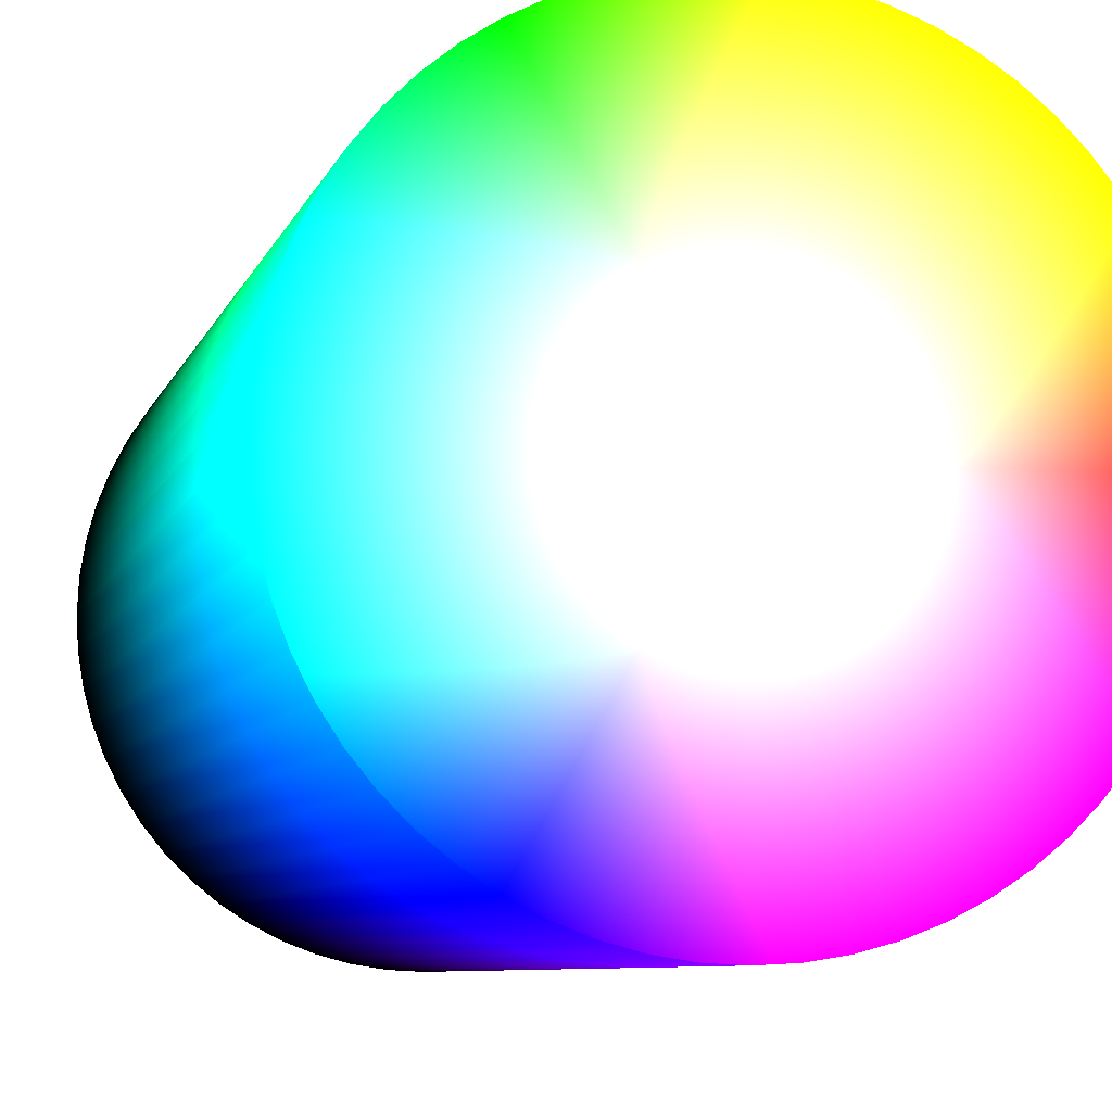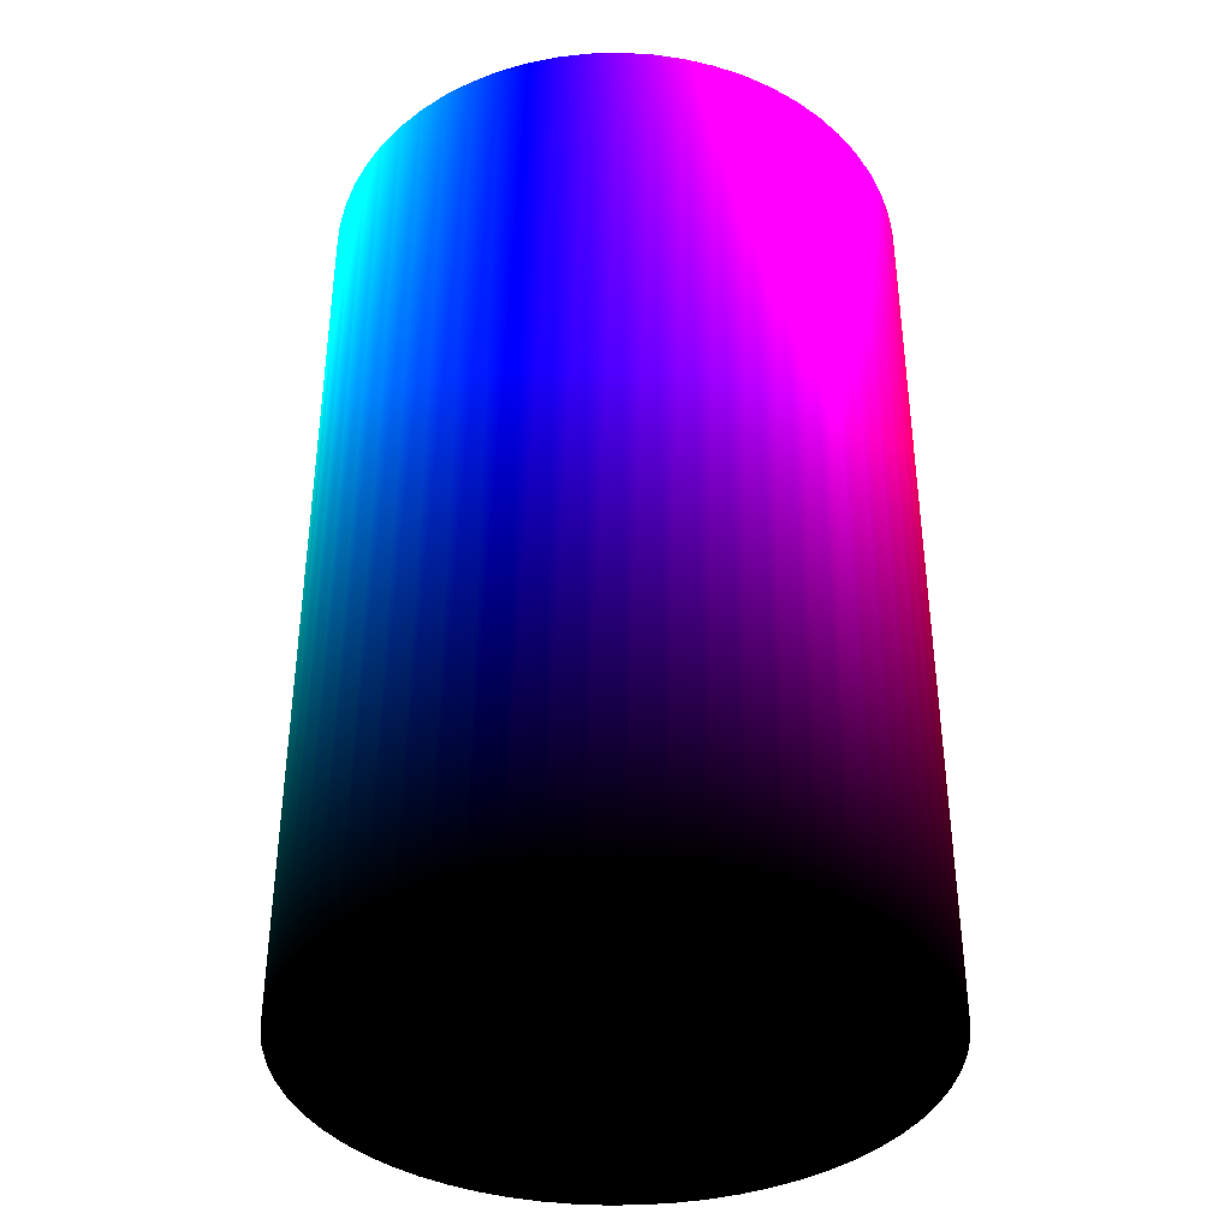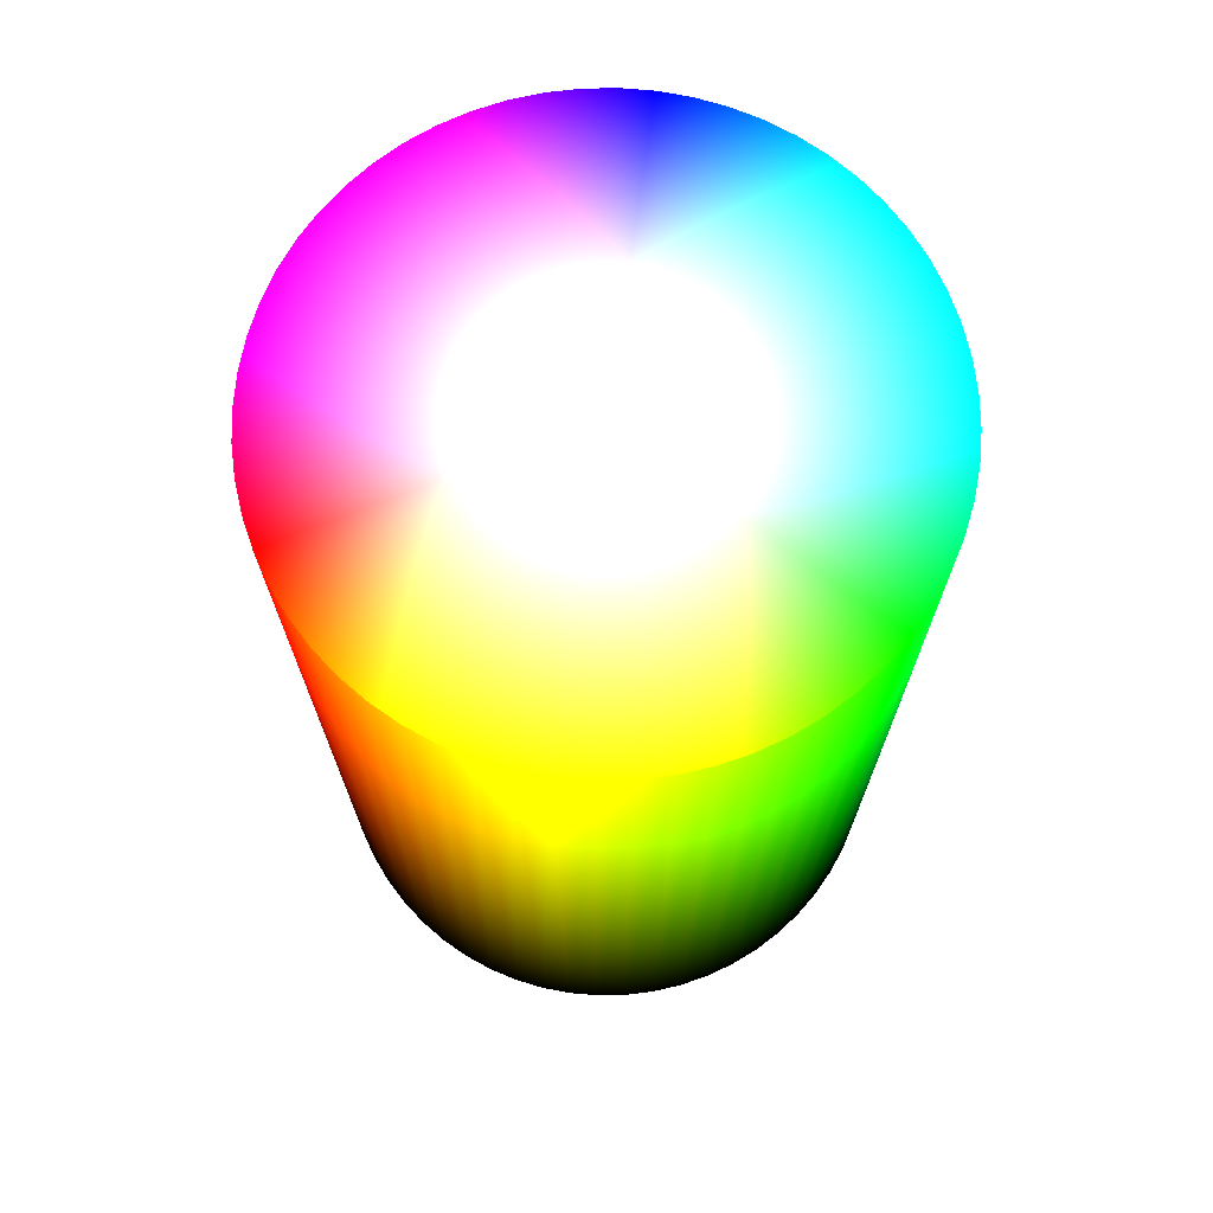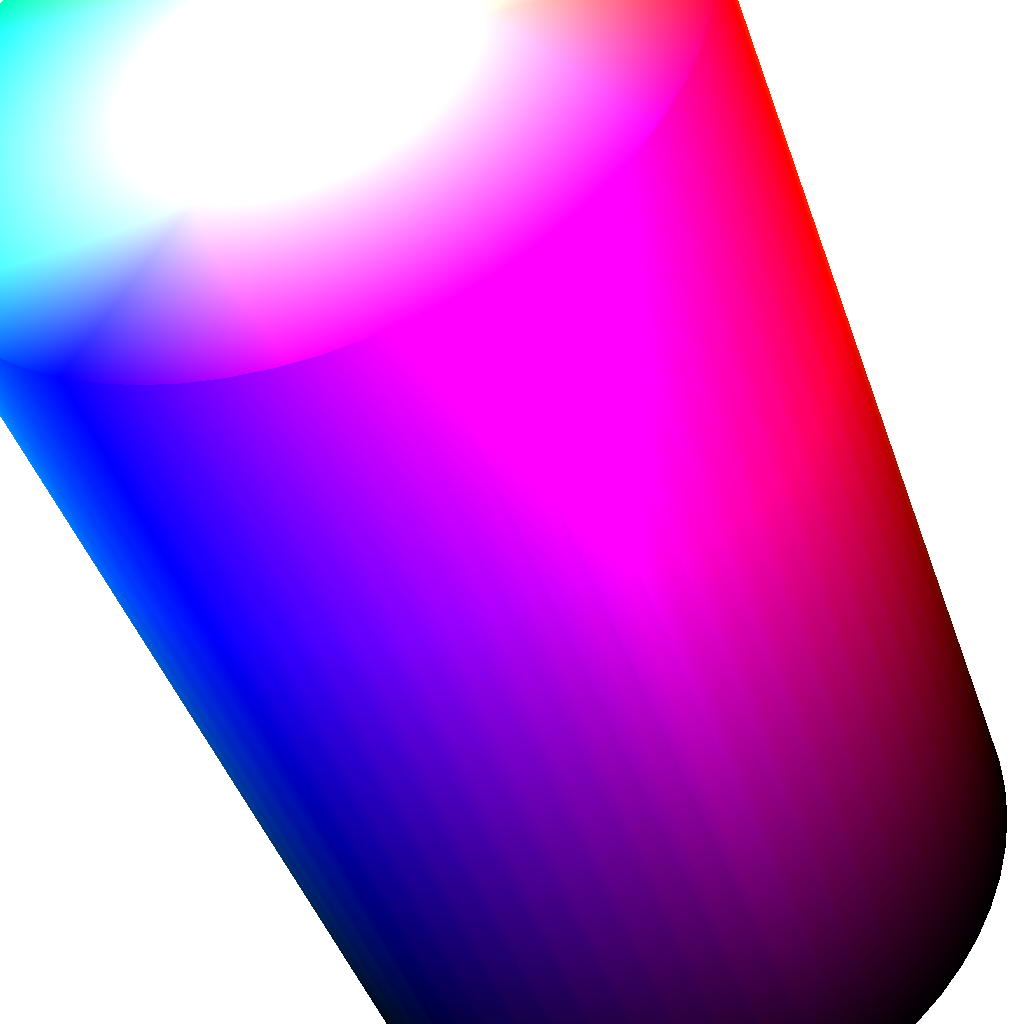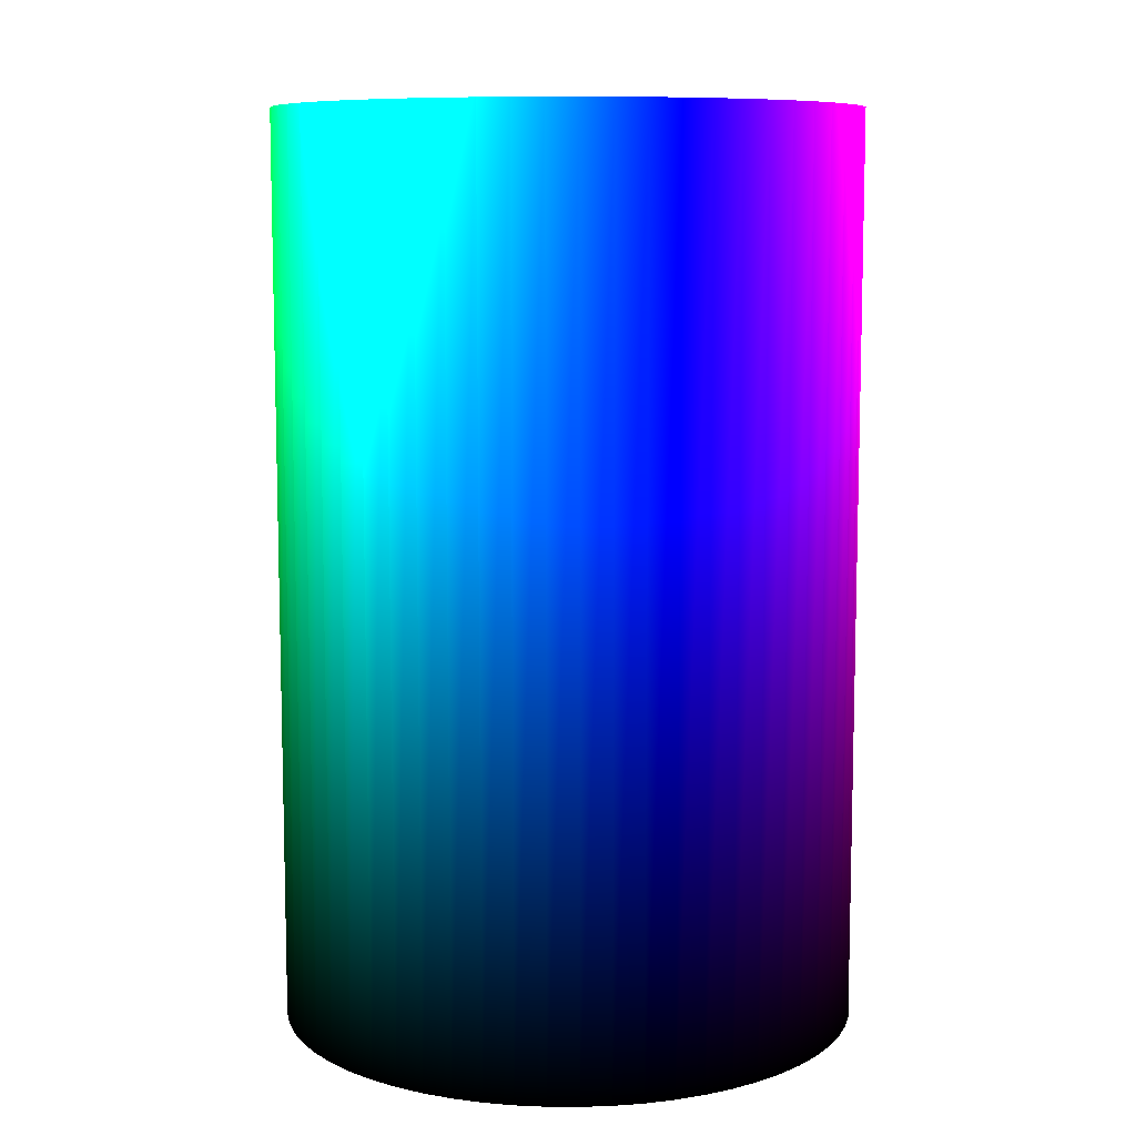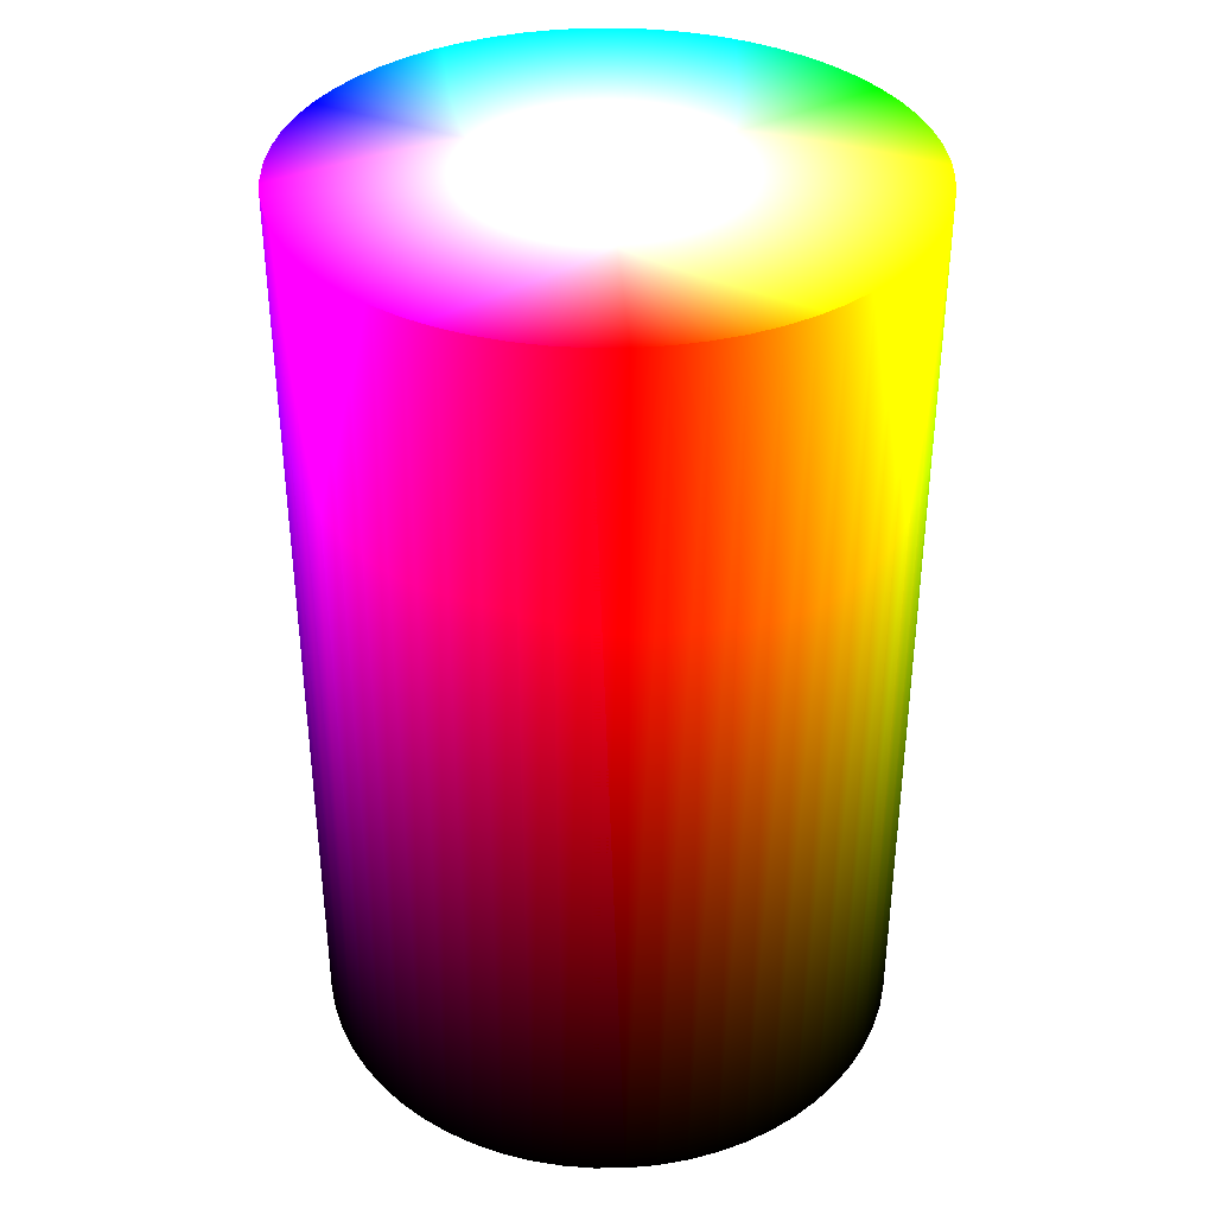
<metadata>
{"format":"obj","ext":"obj","renderer":"f3d","projection":"perspective","resolution":1024,"background":"white","views":[{"elev":-7.3,"azim":-14.0,"up":"+Y"},{"elev":-38.4,"azim":-13.3,"up":"+Z"},{"elev":71.3,"azim":157.9,"up":"+Z"},{"elev":-43.4,"azim":18.3,"up":"+Y"},{"elev":9.0,"azim":-50.1,"up":"+Z"},{"elev":36.6,"azim":86.6,"up":"+Z"}]}
</metadata>
<code>
v 1 0 3.142 1 0 0
v 0.9945 0.1045 3.142 1 0.1 0
v 0.9781 0.2079 3.142 1 0.2 0
v 0.9511 0.309 3.142 1 0.3 0
v 0.9135 0.4067 3.142 1 0.4 0
v 0.866 0.5 3.142 1 0.5 0
v 0.809 0.5878 3.142 1 0.6 0
v 0.7431 0.6691 3.142 1 0.7 0
v 0.6691 0.7431 3.142 1 0.8 0
v 0.5878 0.809 3.142 1 0.9 0
v 0.5 0.866 3.142 1 1 0
v 0.4067 0.9135 3.142 0.9 1 0
v 0.309 0.9511 3.142 0.8 1 0
v 0.2079 0.9781 3.142 0.7 1 0
v 0.1045 0.9945 3.142 0.6 1 0
v 0 1 3.142 0.5 1 0
v -0.1045 0.9945 3.142 0.4 1 0
v -0.2079 0.9781 3.142 0.3 1 0
v -0.309 0.9511 3.142 0.2 1 0
v -0.4067 0.9135 3.142 0.1 1 0
v -0.5 0.866 3.142 0 1 0
v -0.5878 0.809 3.142 0 1 0.1
v -0.6691 0.7431 3.142 0 1 0.2
v -0.7431 0.6691 3.142 0 1 0.3
v -0.809 0.5878 3.142 0 1 0.4
v -0.866 0.5 3.142 0 1 0.5
v -0.9135 0.4067 3.142 0 1 0.6
v -0.9511 0.309 3.142 0 1 0.7
v -0.9781 0.2079 3.142 0 1 0.8
v -0.9945 0.1045 3.142 0 1 0.9
v -1 0 3.142 0 1 1
v -0.9945 -0.1045 3.142 0 0.9 1
v -0.9781 -0.2079 3.142 0 0.8 1
v -0.9511 -0.309 3.142 0 0.7 1
v -0.9135 -0.4067 3.142 0 0.6 1
v -0.866 -0.5 3.142 0 0.5 1
v -0.809 -0.5878 3.142 0 0.4 1
v -0.7431 -0.6691 3.142 0 0.3 1
v -0.6691 -0.7431 3.142 0 0.2 1
v -0.5878 -0.809 3.142 0 0.1 1
v -0.5 -0.866 3.142 0 0 1
v -0.4067 -0.9135 3.142 0.1 0 1
v -0.309 -0.9511 3.142 0.2 0 1
v -0.2079 -0.9781 3.142 0.3 0 1
v -0.1045 -0.9945 3.142 0.4 0 1
v -0 -1 3.142 0.5 0 1
v 0.1045 -0.9945 3.142 0.6 0 1
v 0.2079 -0.9781 3.142 0.7 0 1
v 0.309 -0.9511 3.142 0.8 0 1
v 0.4067 -0.9135 3.142 0.9 0 1
v 0.5 -0.866 3.142 1 0 1
v 0.5878 -0.809 3.142 1 0 0.9
v 0.6691 -0.7431 3.142 1 0 0.8
v 0.7431 -0.6691 3.142 1 0 0.7
v 0.809 -0.5878 3.142 1 0 0.6
v 0.866 -0.5 3.142 1 0 0.5
v 0.9135 -0.4067 3.142 1 0 0.4
v 0.9511 -0.309 3.142 1 0 0.3
v 0.9781 -0.2079 3.142 1 0 0.2
v 0.9945 -0.1045 3.142 1 0 0.1
v 1 -0 3.142 1 0 0
v 1 0 0 0 0 0
v 0.9945 0.1045 0 0 0 0
v 0.9781 0.2079 0 0 0 0
v 0.9511 0.309 0 0 0 0
v 0.9135 0.4067 0 0 0 0
v 0.866 0.5 0 0 0 0
v 0.809 0.5878 0 0 0 0
v 0.7431 0.6691 0 0 0 0
v 0.6691 0.7431 0 0 0 0
v 0.5878 0.809 0 0 0 0
v 0.5 0.866 0 0 0 0
v 0.4067 0.9135 0 0 0 0
v 0.309 0.9511 0 0 0 0
v 0.2079 0.9781 0 0 0 0
v 0.1045 0.9945 0 0 0 0
v 0 1 0 0 0 0
v -0.1045 0.9945 0 0 0 0
v -0.2079 0.9781 0 0 0 0
v -0.309 0.9511 0 0 0 0
v -0.4067 0.9135 0 0 0 0
v -0.5 0.866 0 0 0 0
v -0.5878 0.809 0 0 0 0
v -0.6691 0.7431 0 0 0 0
v -0.7431 0.6691 0 0 0 0
v -0.809 0.5878 0 0 0 0
v -0.866 0.5 0 0 0 0
v -0.9135 0.4067 0 0 0 0
v -0.9511 0.309 0 0 0 0
v -0.9781 0.2079 0 0 0 0
v -0.9945 0.1045 0 0 0 0
v -1 0 0 0 0 0
v -0.9945 -0.1045 0 0 0 0
v -0.9781 -0.2079 0 0 0 0
v -0.9511 -0.309 0 0 0 0
v -0.9135 -0.4067 0 0 0 0
v -0.866 -0.5 0 0 0 0
v -0.809 -0.5878 0 0 0 0
v -0.7431 -0.6691 0 0 0 0
v -0.6691 -0.7431 0 0 0 0
v -0.5878 -0.809 0 0 0 0
v -0.5 -0.866 0 0 0 0
v -0.4067 -0.9135 0 0 0 0
v -0.309 -0.9511 0 0 0 0
v -0.2079 -0.9781 0 0 0 0
v -0.1045 -0.9945 0 0 0 0
v -0 -1 0 0 0 0
v 0.1045 -0.9945 0 0 0 0
v 0.2079 -0.9781 0 0 0 0
v 0.309 -0.9511 0 0 0 0
v 0.4067 -0.9135 0 0 0 0
v 0.5 -0.866 0 0 0 0
v 0.5878 -0.809 0 0 0 0
v 0.6691 -0.7431 0 0 0 0
v 0.7431 -0.6691 0 0 0 0
v 0.809 -0.5878 0 0 0 0
v 0.866 -0.5 0 0 0 0
v 0.9135 -0.4067 0 0 0 0
v 0.9511 -0.309 0 0 0 0
v 0.9781 -0.2079 0 0 0 0
v 0.9945 -0.1045 0 0 0 0
v 1 -0 0 0 0 0
v 0 0 3.142 1 1 1
v 0 0 0 0 0 0
f 1 2 123
f 2 3 123
f 3 4 123
f 4 5 123
f 5 6 123
f 6 7 123
f 7 8 123
f 8 9 123
f 9 10 123
f 10 11 123
f 11 12 123
f 12 13 123
f 13 14 123
f 14 15 123
f 15 16 123
f 16 17 123
f 17 18 123
f 18 19 123
f 19 20 123
f 20 21 123
f 21 22 123
f 22 23 123
f 23 24 123
f 24 25 123
f 25 26 123
f 26 27 123
f 27 28 123
f 28 29 123
f 29 30 123
f 30 31 123
f 31 32 123
f 32 33 123
f 33 34 123
f 34 35 123
f 35 36 123
f 36 37 123
f 37 38 123
f 38 39 123
f 39 40 123
f 40 41 123
f 41 42 123
f 42 43 123
f 43 44 123
f 44 45 123
f 45 46 123
f 46 47 123
f 47 48 123
f 48 49 123
f 49 50 123
f 50 51 123
f 51 52 123
f 52 53 123
f 53 54 123
f 54 55 123
f 55 56 123
f 56 57 123
f 57 58 123
f 58 59 123
f 59 60 123
f 60 61 123
f 61 1 123
f 2 1 62
f 3 2 63
f 4 3 64
f 5 4 65
f 6 5 66
f 7 6 67
f 8 7 68
f 9 8 69
f 10 9 70
f 11 10 71
f 12 11 72
f 13 12 73
f 14 13 74
f 15 14 75
f 16 15 76
f 17 16 77
f 18 17 78
f 19 18 79
f 20 19 80
f 21 20 81
f 22 21 82
f 23 22 83
f 24 23 84
f 25 24 85
f 26 25 86
f 27 26 87
f 28 27 88
f 29 28 89
f 30 29 90
f 31 30 91
f 32 31 92
f 33 32 93
f 34 33 94
f 35 34 95
f 36 35 96
f 37 36 97
f 38 37 98
f 39 38 99
f 40 39 100
f 41 40 101
f 42 41 102
f 43 42 103
f 44 43 104
f 45 44 105
f 46 45 106
f 47 46 107
f 48 47 108
f 49 48 109
f 50 49 110
f 51 50 111
f 52 51 112
f 53 52 113
f 54 53 114
f 55 54 115
f 56 55 116
f 57 56 117
f 58 57 118
f 59 58 119
f 60 59 120
f 61 60 121
f 1 61 62
f 62 63 2
f 63 64 3
f 64 65 4
f 65 66 5
f 66 67 6
f 67 68 7
f 68 69 8
f 69 70 9
f 70 71 10
f 71 72 11
f 72 73 12
f 73 74 13
f 74 75 14
f 75 76 15
f 76 77 16
f 77 78 17
f 78 79 18
f 79 80 19
f 80 81 20
f 81 82 21
f 82 83 22
f 83 84 23
f 84 85 24
f 85 86 25
f 86 87 26
f 87 88 27
f 88 89 28
f 89 90 29
f 90 91 30
f 91 92 31
f 92 93 32
f 93 94 33
f 94 95 34
f 95 96 35
f 96 97 36
f 97 98 37
f 98 99 38
f 99 100 39
f 100 101 40
f 101 102 41
f 102 103 42
f 103 104 43
f 104 105 44
f 105 106 45
f 106 107 46
f 107 108 47
f 108 109 48
f 109 110 49
f 110 111 50
f 111 112 51
f 112 113 52
f 113 114 53
f 114 115 54
f 115 116 55
f 116 117 56
f 117 118 57
f 118 119 58
f 119 120 59
f 120 121 60
f 121 122 61
f 121 62 60
f 62 63 124
f 63 64 124
f 64 65 124
f 65 66 124
f 66 67 124
f 67 68 124
f 68 69 124
f 69 70 124
f 70 71 124
f 71 72 124
f 72 73 124
f 73 74 124
f 74 75 124
f 75 76 124
f 76 77 124
f 77 78 124
f 78 79 124
f 79 80 124
f 80 81 124
f 81 82 124
f 82 83 124
f 83 84 124
f 84 85 124
f 85 86 124
f 86 87 124
f 87 88 124
f 88 89 124
f 89 90 124
f 90 91 124
f 91 92 124
f 92 93 124
f 93 94 124
f 94 95 124
f 95 96 124
f 96 97 124
f 97 98 124
f 98 99 124
f 99 100 124
f 100 101 124
f 101 102 124
f 102 103 124
f 103 104 124
f 104 105 124
f 105 106 124
f 106 107 124
f 107 108 124
f 108 109 124
f 109 110 124
f 110 111 124
f 111 112 124
f 112 113 124
f 113 114 124
f 114 115 124
f 115 116 124
f 116 117 124
f 117 118 124
f 118 119 124
f 119 120 124
f 120 121 124
f 121 122 124
f 122 62 124

</code>
